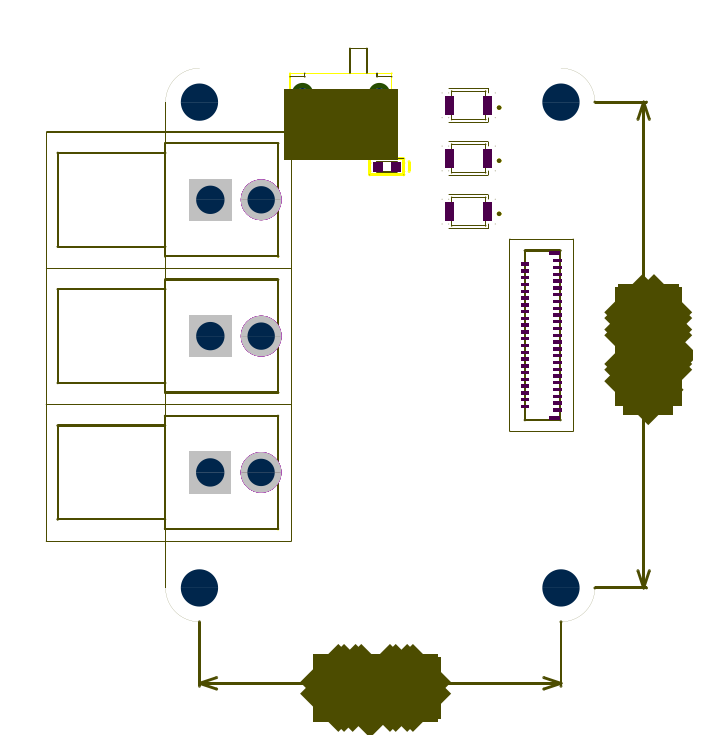
<metadata>
{"format":"dxf","ext":"dxf","renderer":"ezdxf+matplotlib","layout":"modelspace","background":"white","min_lineweight":24,"dpi":150}
</metadata>
<code>
0
SECTION
2
ENTITIES
0
LWPOLYLINE
8
Mechanical13
90
        2
70
     0
43
0.013
10
24.58
20
25.03
10
24.58
20
68.03
0
LWPOLYLINE
8
Mechanical13
90
        2
70
     1
43
0.0065
10
24.58
20
25.03
42
1
10
24.58
20
25.03
42
1
0
LWPOLYLINE
8
Mechanical13
90
        2
70
     1
43
0.0065
10
24.58
20
68.03
42
1
10
24.58
20
68.03
42
1
0
LWPOLYLINE
8
Mechanical13
90
        2
70
     0
43
0.013
10
27.58
20
71.03
10
59.58
20
71.03
0
LWPOLYLINE
8
Mechanical13
90
        2
70
     1
43
0.0065
10
27.58
20
71.03
42
1
10
27.58
20
71.03
42
1
0
LWPOLYLINE
8
Mechanical13
90
        2
70
     1
43
0.0065
10
59.58
20
71.03
42
1
10
59.58
20
71.03
42
1
0
LWPOLYLINE
8
Mechanical13
90
        2
70
     0
43
0.013
10
27.58
20
22.03
10
59.58
20
22.03
0
LWPOLYLINE
8
Mechanical13
90
        2
70
     1
43
0.0065
10
27.58
20
22.03
42
1
10
27.58
20
22.03
42
1
0
LWPOLYLINE
8
Mechanical13
90
        2
70
     1
43
0.0065
10
59.58
20
22.03
42
1
10
59.58
20
22.03
42
1
0
LWPOLYLINE
8
Mechanical13
90
        2
70
     0
43
0.013
10
62.58
20
25.03
10
62.58
20
68.03
0
LWPOLYLINE
8
Mechanical13
90
        2
70
     1
43
0.0065
10
62.58
20
25.03
42
1
10
62.58
20
25.03
42
1
0
LWPOLYLINE
8
Mechanical13
90
        2
70
     1
43
0.0065
10
62.58
20
68.03
42
1
10
62.58
20
68.03
42
1
0
LWPOLYLINE
8
Mechanical13
90
        2
70
     0
43
0.013
10
27.58
20
22.03
42
-0.4142
10
24.58
20
25.03
0
LWPOLYLINE
8
Mechanical13
90
        2
70
     1
43
0.0065
10
27.58
20
22.03
42
1
10
27.58
20
22.03
42
1
0
LWPOLYLINE
8
Mechanical13
90
        2
70
     1
43
0.0065
10
24.58
20
25.03
42
1
10
24.58
20
25.03
42
1
0
LWPOLYLINE
8
Mechanical13
90
        2
70
     0
43
0.013
10
24.58
20
68.03
42
-0.4142
10
27.58
20
71.03
0
LWPOLYLINE
8
Mechanical13
90
        2
70
     1
43
0.0065
10
24.58
20
68.03
42
1
10
24.58
20
68.03
42
1
0
LWPOLYLINE
8
Mechanical13
90
        2
70
     1
43
0.0065
10
27.58
20
71.03
42
1
10
27.58
20
71.03
42
1
0
LWPOLYLINE
8
Mechanical13
90
        2
70
     0
43
0.013
10
59.58
20
71.03
42
-0.4142
10
62.58
20
68.03
0
LWPOLYLINE
8
Mechanical13
90
        2
70
     1
43
0.0065
10
59.58
20
71.03
42
1
10
59.58
20
71.03
42
1
0
LWPOLYLINE
8
Mechanical13
90
        2
70
     1
43
0.0065
10
62.58
20
68.03
42
1
10
62.58
20
68.03
42
1
0
LWPOLYLINE
8
Mechanical13
90
        2
70
     0
43
0.013
10
62.58
20
25.03
42
-0.4142
10
59.58
20
22.03
0
LWPOLYLINE
8
Mechanical13
90
        2
70
     1
43
0.0065
10
62.58
20
25.03
42
1
10
62.58
20
25.03
42
1
0
LWPOLYLINE
8
Mechanical13
90
        2
70
     1
43
0.0065
10
59.58
20
22.03
42
1
10
59.58
20
22.03
42
1
0
LWPOLYLINE
8
PadHoleLayer
90
        2
70
     1
43
1.65
10
26.76
20
68.03
42
1
10
28.41
20
68.03
42
1
0
LWPOLYLINE
8
PadHoleLayer
90
        2
70
     1
43
1.65
10
58.76
20
68.03
42
1
10
60.41
20
68.03
42
1
0
LWPOLYLINE
8
PadHoleLayer
90
        2
70
     1
43
1.65
10
58.76
20
25.03
42
1
10
60.41
20
25.03
42
1
0
LWPOLYLINE
8
PadHoleLayer
90
        2
70
     1
43
1.65
10
26.76
20
25.03
42
1
10
28.41
20
25.03
42
1
0
LWPOLYLINE
8
Mechanical13
90
        2
70
     0
43
0.254
10
59.58
20
16.33
10
59.58
20
22.03
0
LWPOLYLINE
8
Mechanical13
90
        2
70
     1
43
0.127
10
59.52
20
16.33
42
1
10
59.64
20
16.33
42
1
0
LWPOLYLINE
8
Mechanical13
90
        2
70
     1
43
0.127
10
59.52
20
22.03
42
1
10
59.64
20
22.03
42
1
0
LWPOLYLINE
8
Mechanical13
90
        2
70
     0
43
0.254
10
27.58
20
16.33
10
27.58
20
22.03
0
LWPOLYLINE
8
Mechanical13
90
        2
70
     1
43
0.127
10
27.52
20
16.33
42
1
10
27.64
20
16.33
42
1
0
LWPOLYLINE
8
Mechanical13
90
        2
70
     1
43
0.127
10
27.52
20
22.03
42
1
10
27.64
20
22.03
42
1
0
LWPOLYLINE
8
Mechanical13
90
        2
70
     0
43
0.254
10
47.13
20
16.59
10
59.58
20
16.59
0
LWPOLYLINE
8
Mechanical13
90
        2
70
     1
43
0.127
10
47.07
20
16.59
42
1
10
47.2
20
16.59
42
1
0
LWPOLYLINE
8
Mechanical13
90
        2
70
     1
43
0.127
10
59.52
20
16.59
42
1
10
59.64
20
16.59
42
1
0
LWPOLYLINE
8
Mechanical13
90
        2
70
     0
43
0.254
10
27.58
20
16.59
10
39.21
20
16.59
0
LWPOLYLINE
8
Mechanical13
90
        2
70
     1
43
0.127
10
27.52
20
16.59
42
1
10
27.64
20
16.59
42
1
0
LWPOLYLINE
8
Mechanical13
90
        2
70
     1
43
0.127
10
39.15
20
16.59
42
1
10
39.28
20
16.59
42
1
0
LWPOLYLINE
8
Mechanical13
90
        2
70
     0
43
0.254
10
58.06
20
17.1
10
59.58
20
16.59
0
LWPOLYLINE
8
Mechanical13
90
        2
70
     1
43
0.127
10
57.99
20
17.1
42
1
10
58.12
20
17.1
42
1
0
LWPOLYLINE
8
Mechanical13
90
        2
70
     1
43
0.127
10
59.52
20
16.59
42
1
10
59.64
20
16.59
42
1
0
LWPOLYLINE
8
Mechanical13
90
        2
70
     0
43
0.254
10
58.06
20
16.08
10
59.58
20
16.59
0
LWPOLYLINE
8
Mechanical13
90
        2
70
     1
43
0.127
10
57.99
20
16.08
42
1
10
58.12
20
16.08
42
1
0
LWPOLYLINE
8
Mechanical13
90
        2
70
     1
43
0.127
10
59.52
20
16.59
42
1
10
59.64
20
16.59
42
1
0
LWPOLYLINE
8
Mechanical13
90
        2
70
     0
43
0.254
10
27.58
20
16.59
10
29.1
20
16.08
0
LWPOLYLINE
8
Mechanical13
90
        2
70
     1
43
0.127
10
27.52
20
16.59
42
1
10
27.64
20
16.59
42
1
0
LWPOLYLINE
8
Mechanical13
90
        2
70
     1
43
0.127
10
29.04
20
16.08
42
1
10
29.17
20
16.08
42
1
0
LWPOLYLINE
8
Mechanical13
90
        2
70
     0
43
0.254
10
27.58
20
16.59
10
29.1
20
17.1
0
LWPOLYLINE
8
Mechanical13
90
        2
70
     1
43
0.127
10
27.52
20
16.59
42
1
10
27.64
20
16.59
42
1
0
LWPOLYLINE
8
Mechanical13
90
        2
70
     1
43
0.127
10
29.04
20
17.1
42
1
10
29.17
20
17.1
42
1
0
LWPOLYLINE
8
Mechanical13
90
        2
70
     0
43
0.254
10
62.58
20
68.03
10
67.15
20
68.03
0
LWPOLYLINE
8
Mechanical13
90
        2
70
     1
43
0.127
10
62.52
20
68.03
42
1
10
62.65
20
68.03
42
1
0
LWPOLYLINE
8
Mechanical13
90
        2
70
     1
43
0.127
10
67.09
20
68.03
42
1
10
67.22
20
68.03
42
1
0
LWPOLYLINE
8
Mechanical13
90
        2
70
     0
43
0.254
10
62.58
20
25.03
10
67.15
20
25.03
0
LWPOLYLINE
8
Mechanical13
90
        2
70
     1
43
0.127
10
62.52
20
25.03
42
1
10
62.65
20
25.03
42
1
0
LWPOLYLINE
8
Mechanical13
90
        2
70
     1
43
0.127
10
67.09
20
25.03
42
1
10
67.22
20
25.03
42
1
0
LWPOLYLINE
8
Mechanical13
90
        2
70
     0
43
0.254
10
66.9
20
50.09
10
66.9
20
68.03
0
LWPOLYLINE
8
Mechanical13
90
        2
70
     1
43
0.127
10
66.83
20
50.09
42
1
10
66.96
20
50.09
42
1
0
LWPOLYLINE
8
Mechanical13
90
        2
70
     1
43
0.127
10
66.83
20
68.03
42
1
10
66.96
20
68.03
42
1
0
LWPOLYLINE
8
Mechanical13
90
        2
70
     0
43
0.254
10
66.9
20
25.03
10
66.9
20
42.16
0
LWPOLYLINE
8
Mechanical13
90
        2
70
     1
43
0.127
10
66.83
20
25.03
42
1
10
66.96
20
25.03
42
1
0
LWPOLYLINE
8
Mechanical13
90
        2
70
     1
43
0.127
10
66.83
20
42.16
42
1
10
66.96
20
42.16
42
1
0
LWPOLYLINE
8
Mechanical13
90
        2
70
     0
43
0.254
10
66.39
20
66.51
10
66.9
20
68.03
0
LWPOLYLINE
8
Mechanical13
90
        2
70
     1
43
0.127
10
66.33
20
66.51
42
1
10
66.45
20
66.51
42
1
0
LWPOLYLINE
8
Mechanical13
90
        2
70
     1
43
0.127
10
66.83
20
68.03
42
1
10
66.96
20
68.03
42
1
0
LWPOLYLINE
8
Mechanical13
90
        2
70
     0
43
0.254
10
66.9
20
68.03
10
67.41
20
66.51
0
LWPOLYLINE
8
Mechanical13
90
        2
70
     1
43
0.127
10
66.83
20
68.03
42
1
10
66.96
20
68.03
42
1
0
LWPOLYLINE
8
Mechanical13
90
        2
70
     1
43
0.127
10
67.34
20
66.51
42
1
10
67.47
20
66.51
42
1
0
LWPOLYLINE
8
Mechanical13
90
        2
70
     0
43
0.254
10
66.9
20
25.03
10
67.41
20
26.56
0
LWPOLYLINE
8
Mechanical13
90
        2
70
     1
43
0.127
10
66.83
20
25.03
42
1
10
66.96
20
25.03
42
1
0
LWPOLYLINE
8
Mechanical13
90
        2
70
     1
43
0.127
10
67.34
20
26.56
42
1
10
67.47
20
26.56
42
1
0
LWPOLYLINE
8
Mechanical13
90
        2
70
     0
43
0.254
10
66.39
20
26.56
10
66.9
20
25.03
0
LWPOLYLINE
8
Mechanical13
90
        2
70
     1
43
0.127
10
66.33
20
26.56
42
1
10
66.45
20
26.56
42
1
0
LWPOLYLINE
8
Mechanical13
90
        2
70
     1
43
0.127
10
66.83
20
25.03
42
1
10
66.96
20
25.03
42
1
0
LINE
8
Mechanical13
10
39.62
20
16.69
30
0
11
39.87
21
16.94
31
0
0
LINE
8
Mechanical13
10
39.87
20
16.94
30
0
11
40.38
21
16.94
31
0
0
LINE
8
Mechanical13
10
40.38
20
16.94
30
0
11
40.63
21
16.69
31
0
0
LINE
8
Mechanical13
10
40.63
20
16.69
30
0
11
40.63
21
16.43
31
0
0
LINE
8
Mechanical13
10
40.63
20
16.43
30
0
11
40.38
21
16.18
31
0
0
LINE
8
Mechanical13
10
40.38
20
16.18
30
0
11
40.13
21
16.18
31
0
0
LINE
8
Mechanical13
10
40.13
20
16.18
30
0
11
40.38
21
16.18
31
0
0
LINE
8
Mechanical13
10
40.38
20
16.18
30
0
11
40.63
21
15.93
31
0
0
LINE
8
Mechanical13
10
40.63
20
15.93
30
0
11
40.63
21
15.67
31
0
0
LINE
8
Mechanical13
10
40.63
20
15.67
30
0
11
40.38
21
15.42
31
0
0
LINE
8
Mechanical13
10
40.38
20
15.42
30
0
11
39.87
21
15.42
31
0
0
LINE
8
Mechanical13
10
39.87
20
15.42
30
0
11
39.62
21
15.67
31
0
0
LINE
8
Mechanical13
10
42.16
20
15.42
30
0
11
41.14
21
15.42
31
0
0
LINE
8
Mechanical13
10
41.14
20
15.42
30
0
11
42.16
21
16.43
31
0
0
LINE
8
Mechanical13
10
42.16
20
16.43
30
0
11
42.16
21
16.69
31
0
0
LINE
8
Mechanical13
10
42.16
20
16.69
30
0
11
41.9
21
16.94
31
0
0
LINE
8
Mechanical13
10
41.9
20
16.94
30
0
11
41.4
21
16.94
31
0
0
LINE
8
Mechanical13
10
41.4
20
16.94
30
0
11
41.14
21
16.69
31
0
0
LINE
8
Mechanical13
10
42.92
20
15.17
30
0
11
43.17
21
15.42
31
0
0
LINE
8
Mechanical13
10
43.17
20
15.42
30
0
11
43.17
21
15.67
31
0
0
LINE
8
Mechanical13
10
43.17
20
15.67
30
0
11
42.92
21
15.67
31
0
0
LINE
8
Mechanical13
10
42.92
20
15.67
30
0
11
42.92
21
15.42
31
0
0
LINE
8
Mechanical13
10
42.92
20
15.42
30
0
11
43.17
21
15.42
31
0
0
LINE
8
Mechanical13
10
43.17
20
15.42
30
0
11
42.92
21
15.17
31
0
0
LINE
8
Mechanical13
10
42.92
20
15.17
30
0
11
42.67
21
14.91
31
0
0
LINE
8
Mechanical13
10
44.19
20
16.69
30
0
11
44.44
21
16.94
31
0
0
LINE
8
Mechanical13
10
44.44
20
16.94
30
0
11
44.95
21
16.94
31
0
0
LINE
8
Mechanical13
10
44.95
20
16.94
30
0
11
45.21
21
16.69
31
0
0
LINE
8
Mechanical13
10
45.21
20
16.69
30
0
11
45.21
21
15.67
31
0
0
LINE
8
Mechanical13
10
45.21
20
15.67
30
0
11
44.95
21
15.42
31
0
0
LINE
8
Mechanical13
10
44.95
20
15.42
30
0
11
44.44
21
15.42
31
0
0
LINE
8
Mechanical13
10
44.44
20
15.42
30
0
11
44.19
21
15.67
31
0
0
LINE
8
Mechanical13
10
44.19
20
15.67
30
0
11
44.19
21
16.69
31
0
0
LINE
8
Mechanical13
10
45.71
20
16.69
30
0
11
45.97
21
16.94
31
0
0
LINE
8
Mechanical13
10
45.97
20
16.94
30
0
11
46.47
21
16.94
31
0
0
LINE
8
Mechanical13
10
46.47
20
16.94
30
0
11
46.73
21
16.69
31
0
0
LINE
8
Mechanical13
10
46.73
20
16.69
30
0
11
46.73
21
15.67
31
0
0
LINE
8
Mechanical13
10
46.73
20
15.67
30
0
11
46.47
21
15.42
31
0
0
LINE
8
Mechanical13
10
46.47
20
15.42
30
0
11
45.97
21
15.42
31
0
0
LINE
8
Mechanical13
10
45.97
20
15.42
30
0
11
45.71
21
15.67
31
0
0
LINE
8
Mechanical13
10
45.71
20
15.67
30
0
11
45.71
21
16.69
31
0
0
LINE
8
Mechanical13
10
68.07
20
43.33
30
0
11
66.54
21
43.33
31
0
0
LINE
8
Mechanical13
10
66.54
20
43.33
30
0
11
67.3
21
42.57
31
0
0
LINE
8
Mechanical13
10
67.3
20
42.57
30
0
11
67.3
21
43.59
31
0
0
LINE
8
Mechanical13
10
66.8
20
44.09
30
0
11
66.54
21
44.35
31
0
0
LINE
8
Mechanical13
10
66.54
20
44.35
30
0
11
66.54
21
44.86
31
0
0
LINE
8
Mechanical13
10
66.54
20
44.86
30
0
11
66.8
21
45.11
31
0
0
LINE
8
Mechanical13
10
66.8
20
45.11
30
0
11
67.05
21
45.11
31
0
0
LINE
8
Mechanical13
10
67.05
20
45.11
30
0
11
67.3
21
44.86
31
0
0
LINE
8
Mechanical13
10
67.3
20
44.86
30
0
11
67.3
21
44.6
31
0
0
LINE
8
Mechanical13
10
67.3
20
44.6
30
0
11
67.3
21
44.86
31
0
0
LINE
8
Mechanical13
10
67.3
20
44.86
30
0
11
67.56
21
45.11
31
0
0
LINE
8
Mechanical13
10
67.56
20
45.11
30
0
11
67.81
21
45.11
31
0
0
LINE
8
Mechanical13
10
67.81
20
45.11
30
0
11
68.07
21
44.86
31
0
0
LINE
8
Mechanical13
10
68.07
20
44.86
30
0
11
68.07
21
44.35
31
0
0
LINE
8
Mechanical13
10
68.07
20
44.35
30
0
11
67.81
21
44.09
31
0
0
LINE
8
Mechanical13
10
68.32
20
45.87
30
0
11
68.07
21
46.13
31
0
0
LINE
8
Mechanical13
10
68.07
20
46.13
30
0
11
67.81
21
46.13
31
0
0
LINE
8
Mechanical13
10
67.81
20
46.13
30
0
11
67.81
21
45.87
31
0
0
LINE
8
Mechanical13
10
67.81
20
45.87
30
0
11
68.07
21
45.87
31
0
0
LINE
8
Mechanical13
10
68.07
20
45.87
30
0
11
68.07
21
46.13
31
0
0
LINE
8
Mechanical13
10
68.07
20
46.13
30
0
11
68.32
21
45.87
31
0
0
LINE
8
Mechanical13
10
68.32
20
45.87
30
0
11
68.57
21
45.62
31
0
0
LINE
8
Mechanical13
10
66.8
20
47.14
30
0
11
66.54
21
47.4
31
0
0
LINE
8
Mechanical13
10
66.54
20
47.4
30
0
11
66.54
21
47.9
31
0
0
LINE
8
Mechanical13
10
66.54
20
47.9
30
0
11
66.8
21
48.16
31
0
0
LINE
8
Mechanical13
10
66.8
20
48.16
30
0
11
67.81
21
48.16
31
0
0
LINE
8
Mechanical13
10
67.81
20
48.16
30
0
11
68.07
21
47.9
31
0
0
LINE
8
Mechanical13
10
68.07
20
47.9
30
0
11
68.07
21
47.4
31
0
0
LINE
8
Mechanical13
10
68.07
20
47.4
30
0
11
67.81
21
47.14
31
0
0
LINE
8
Mechanical13
10
67.81
20
47.14
30
0
11
66.8
21
47.14
31
0
0
LINE
8
Mechanical13
10
66.8
20
48.67
30
0
11
66.54
21
48.92
31
0
0
LINE
8
Mechanical13
10
66.54
20
48.92
30
0
11
66.54
21
49.43
31
0
0
LINE
8
Mechanical13
10
66.54
20
49.43
30
0
11
66.8
21
49.68
31
0
0
LINE
8
Mechanical13
10
66.8
20
49.68
30
0
11
67.81
21
49.68
31
0
0
LINE
8
Mechanical13
10
67.81
20
49.68
30
0
11
68.07
21
49.43
31
0
0
LINE
8
Mechanical13
10
68.07
20
49.43
30
0
11
68.07
21
48.92
31
0
0
LINE
8
Mechanical13
10
68.07
20
48.92
30
0
11
67.81
21
48.67
31
0
0
LINE
8
Mechanical13
10
67.81
20
48.67
30
0
11
66.8
21
48.67
31
0
0
INSERT
8
0
2
RESC0603X55N_5
10
44.17
20
62.31
30
0
50
180
0
INSERT
8
0
2
SW_B3U_1000P_6
10
51.4
20
67.74
30
0
50
180
0
INSERT
8
0
2
SW_JS102011SAQN_7
10
40.1
20
68.78
30
0
50
180
0
INSERT
8
0
2
SW_B3U_1000P_8
10
51.4
20
58.35
30
0
50
180
0
INSERT
8
0
2
SW_B3U_1000P_9
10
51.4
20
63.04
30
0
50
180
0
INSERT
8
0
2
KLPX0848A2R_27
10
28.54
20
59.39
30
0
0
INSERT
8
0
2
KLPX0848A2Y_28
10
28.53
20
35.26
30
0
0
INSERT
8
0
2
KLPX0848A2W_29
10
28.54
20
47.32
30
0
0
INSERT
8
0
2
423287245_31
10
57.82
20
47.39
30
0
50
90
0
ENDSEC
0
EOF

</code>
